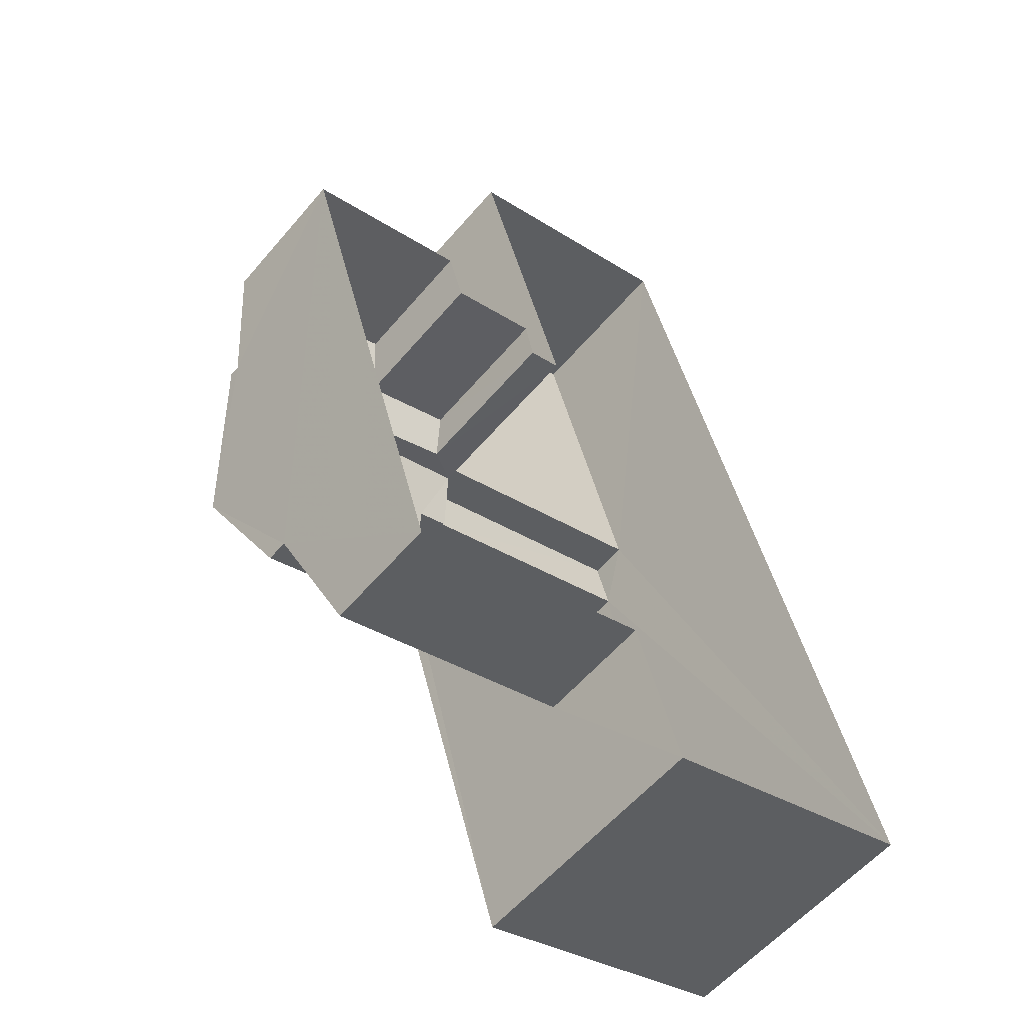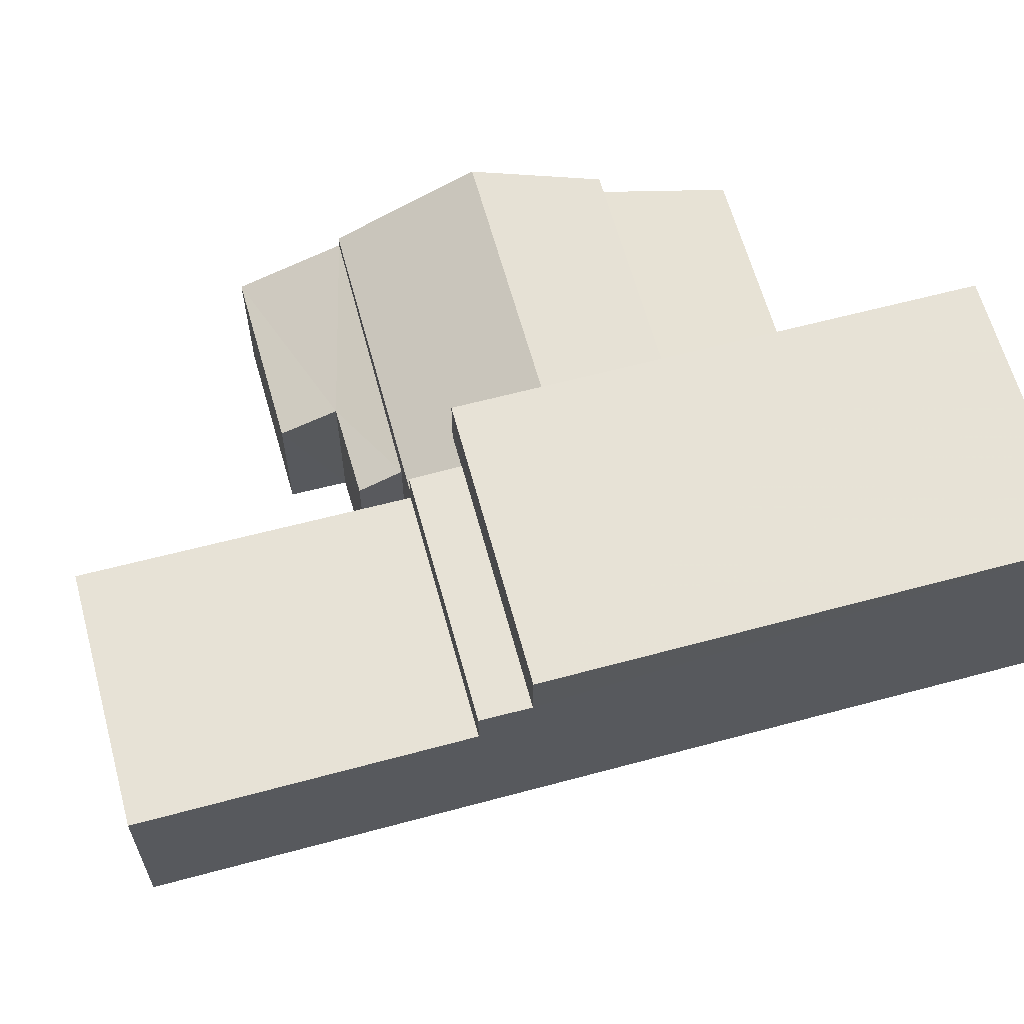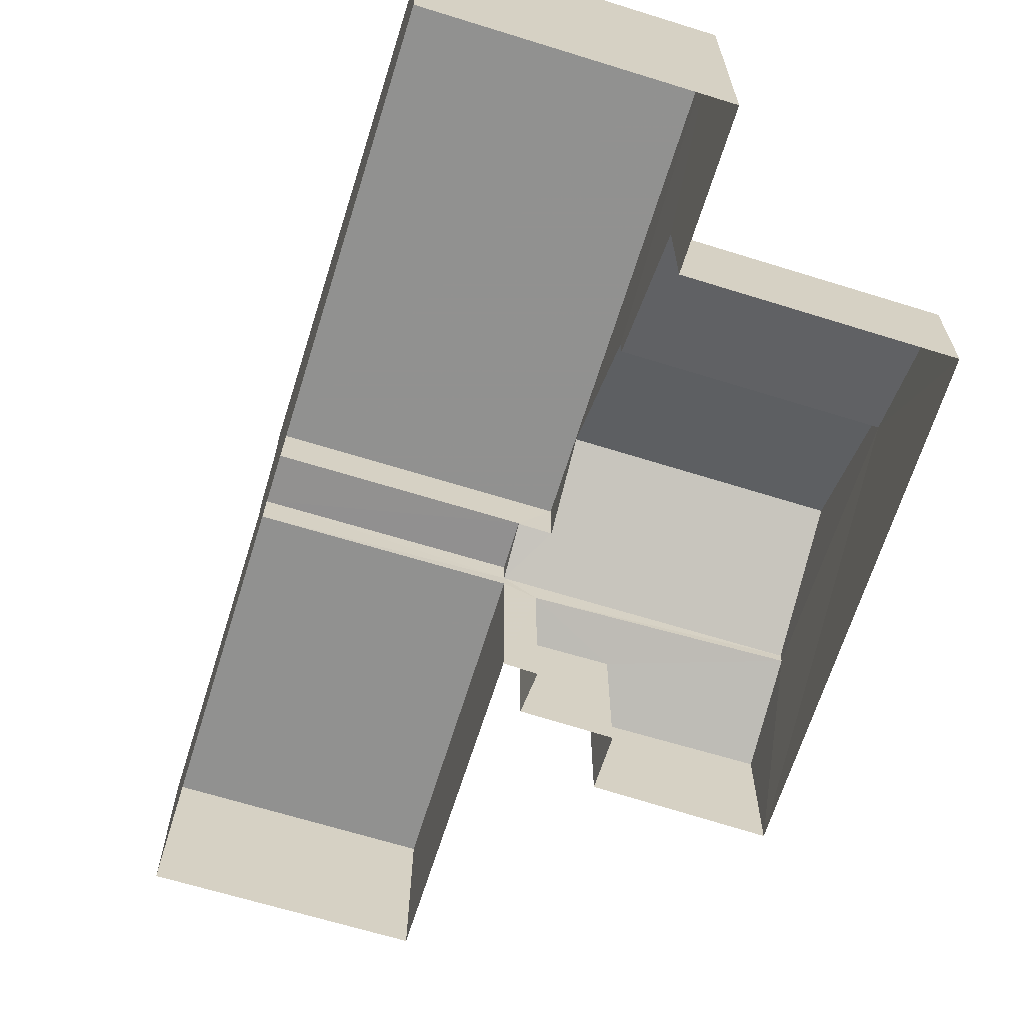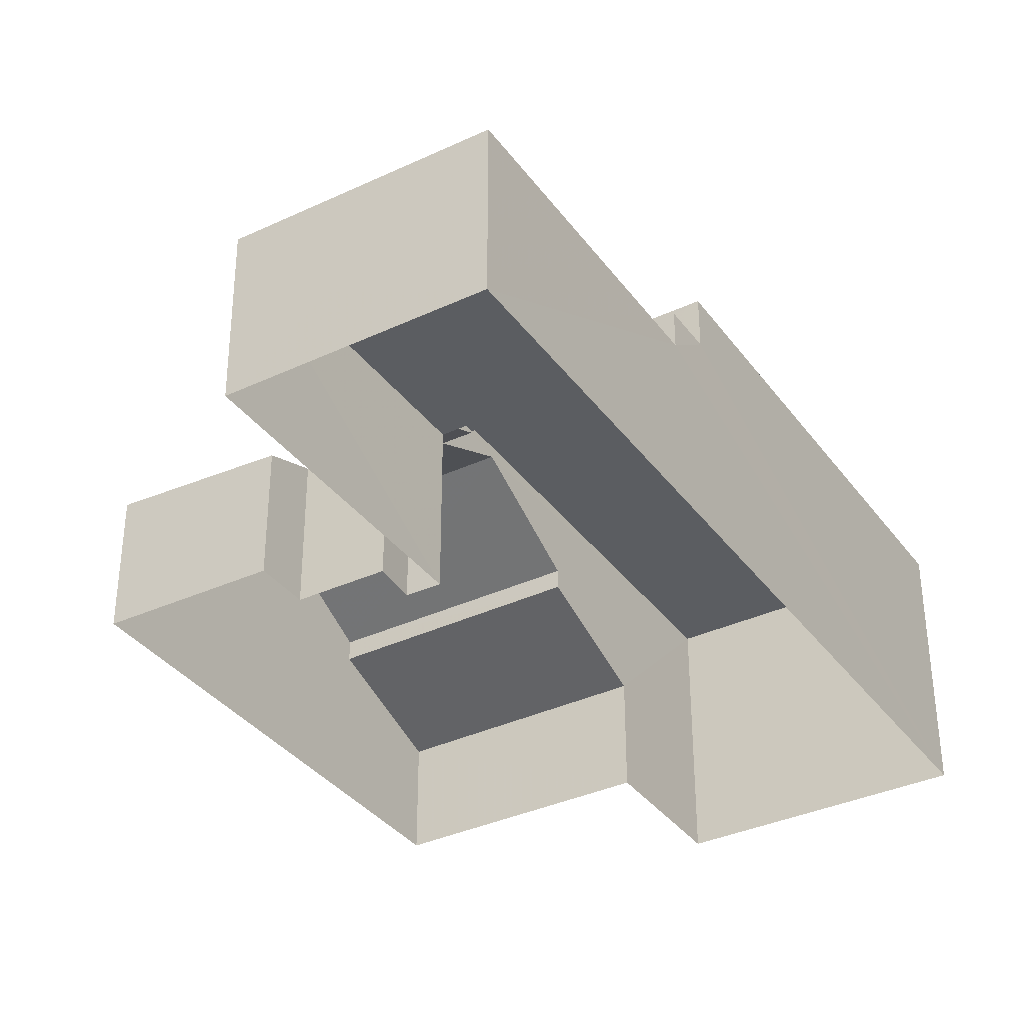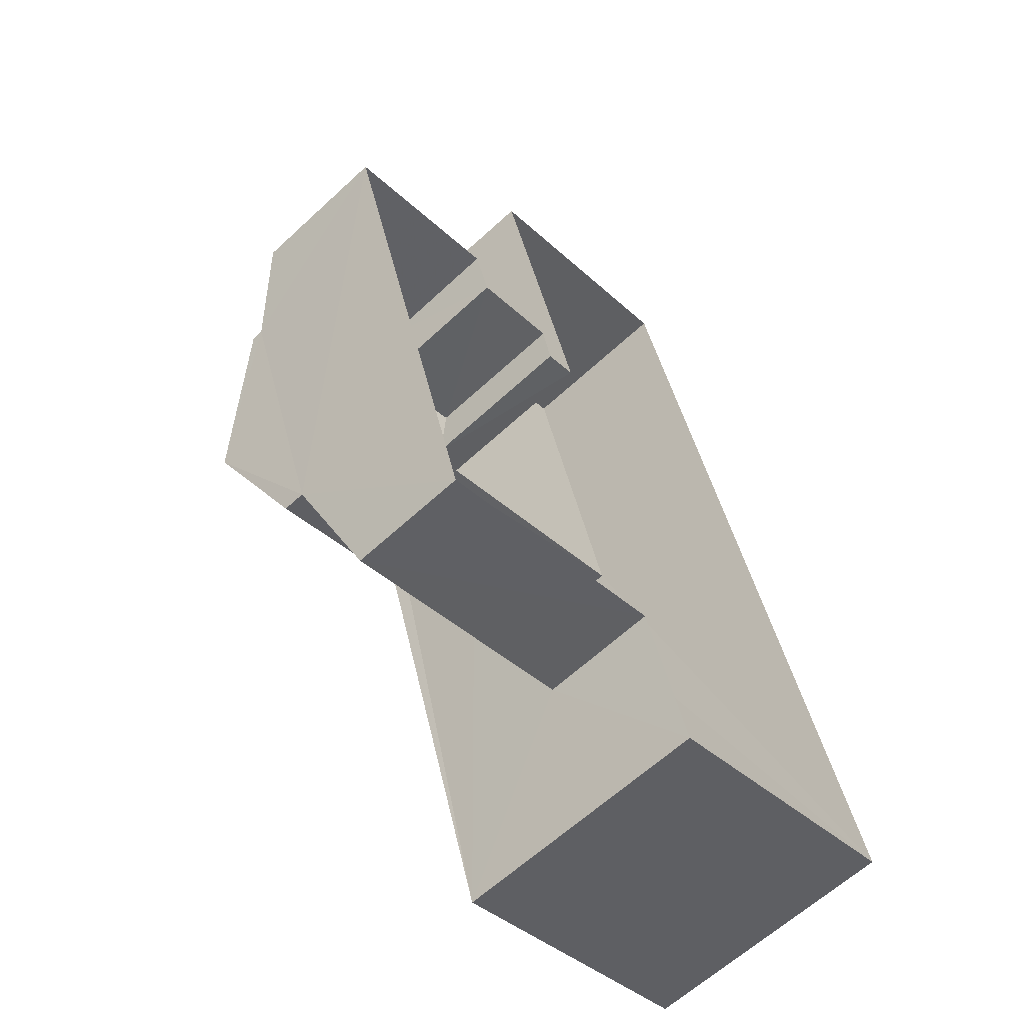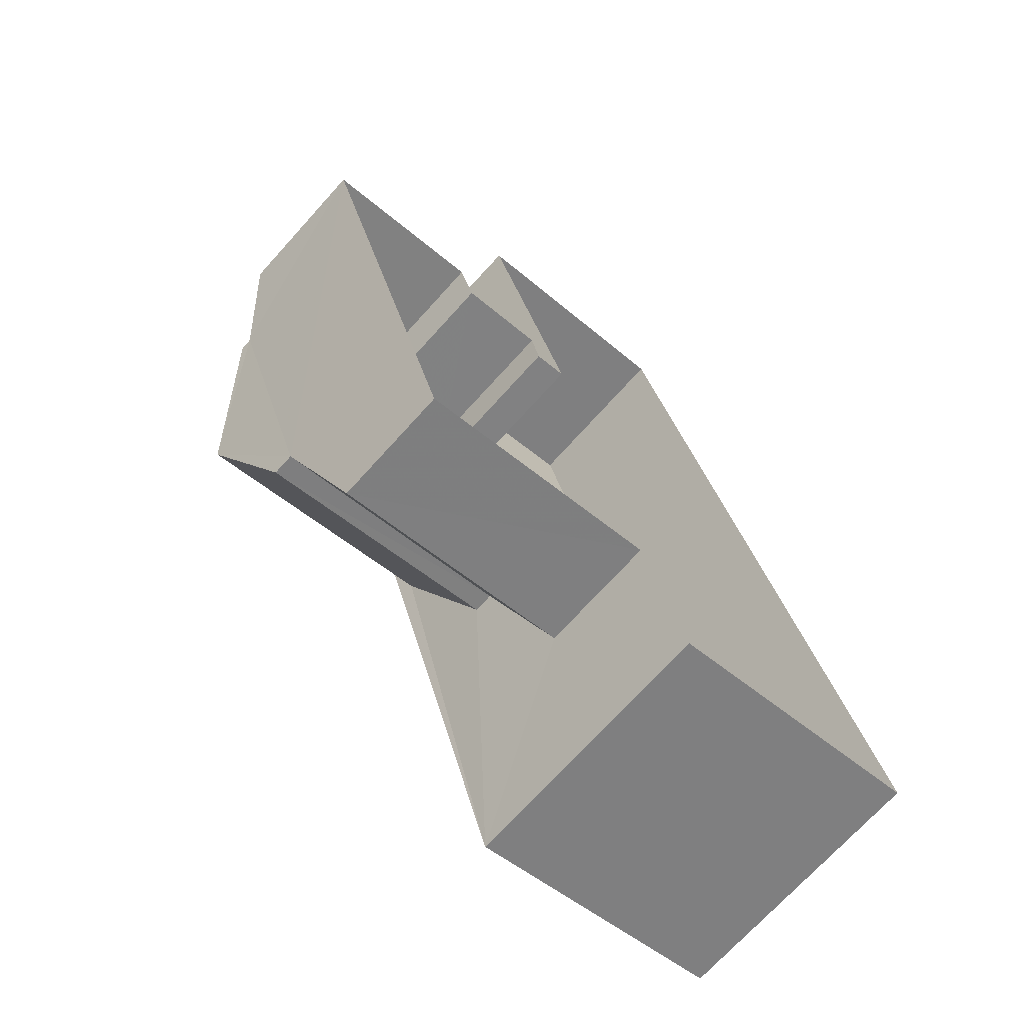
<metadata>
{"format":"obj","ext":"obj","renderer":"f3d","projection":"perspective","resolution":1024,"background":"white","views":[{"elev":-56.9,"azim":140.4,"up":"+Y"},{"elev":63.0,"azim":-122.1,"up":"+Z"},{"elev":-66.0,"azim":-34.2,"up":"+Z"},{"elev":-35.8,"azim":-165.4,"up":"+Z"},{"elev":-61.6,"azim":133.4,"up":"+Y"},{"elev":-71.0,"azim":138.0,"up":"+Y"}]}
</metadata>
<code>
v -3.165e+05 4.028e+04 3.377
v -3.165e+05 4.027e+04 3.378
v -3.165e+05 4.029e+04 3.382
v -3.165e+05 4.029e+04 3.378
v -3.165e+05 4.027e+04 3.375
v -3.165e+05 4.027e+04 3.375
v -3.165e+05 4.028e+04 3.376
v -3.165e+05 4.028e+04 3.373
v -3.165e+05 4.027e+04 3.372
v -3.165e+05 4.028e+04 3.376
v -3.165e+05 4.028e+04 3.377
v -3.165e+05 4.028e+04 3.377
v -3.165e+05 4.027e+04 7.194
v -3.165e+05 4.027e+04 6.123
v -3.165e+05 4.027e+04 6.089
v -3.165e+05 4.028e+04 7.232
v -3.165e+05 4.029e+04 7.405
v -3.165e+05 4.028e+04 7.404
v -3.165e+05 4.028e+04 7.4
v -3.165e+05 4.029e+04 7.401
v -3.165e+05 4.028e+04 6.583
v -3.165e+05 4.028e+04 6.432
v -3.165e+05 4.028e+04 6.897
v -3.165e+05 4.028e+04 7.444
v -3.165e+05 4.028e+04 7.184
v -3.165e+05 4.028e+04 6.816
v -3.165e+05 4.028e+04 9.199
v -3.165e+05 4.027e+04 7.695
v -3.165e+05 4.028e+04 9.196
v -3.165e+05 4.028e+04 7.699
v -3.165e+05 4.028e+04 8.29
v -3.165e+05 4.028e+04 8.29
v -3.165e+05 4.028e+04 8.294
v -3.165e+05 4.028e+04 8.293
v -3.165e+05 4.028e+04 9.533
v -3.165e+05 4.027e+04 9.531
v -3.165e+05 4.027e+04 9.528
v -3.165e+05 4.028e+04 9.529
v -3.165e+05 4.028e+04 7.7
v -3.165e+05 4.028e+04 8.249
v -3.165e+05 4.028e+04 7.696
v -3.165e+05 4.028e+04 8.25
f 1 2 3
f 3 4 1
f 5 6 2
f 7 8 9
f 10 8 7
f 11 9 5
f 12 7 11
f 11 5 1
f 1 5 2
f 7 9 11
f 13 14 15
f 13 16 14
f 17 18 19
f 20 17 19
f 21 22 23
f 21 23 24
f 23 25 24
f 23 26 25
f 27 28 29
f 27 30 28
f 31 32 33
f 34 31 33
f 35 36 37
f 38 35 37
f 39 40 41
f 41 40 29
f 39 42 40
f 29 40 27
f 22 8 10
f 22 21 8
f 36 2 6
f 37 36 6
f 11 26 12
f 11 25 26
f 16 28 30
f 16 13 28
f 42 32 31
f 42 39 32
f 5 9 15
f 14 5 15
f 20 1 4
f 20 19 1
f 36 35 34
f 2 36 34
f 2 18 3
f 3 18 17
f 34 33 18
f 2 34 18
f 13 29 28
f 41 29 24
f 13 15 9
f 21 24 8
f 8 13 9
f 24 29 13
f 8 24 13
f 24 25 41
f 32 39 33
f 39 41 25
f 25 11 1
f 33 39 18
f 19 25 1
f 18 39 19
f 39 25 19
f 38 27 40
f 5 14 6
f 37 27 38
f 30 14 16
f 14 37 6
f 30 27 37
f 30 37 14
f 22 10 7
f 23 22 7
f 17 4 3
f 17 20 4
f 40 31 38
f 38 31 35
f 40 42 31
f 35 31 34
f 26 7 12
f 26 23 7

</code>
